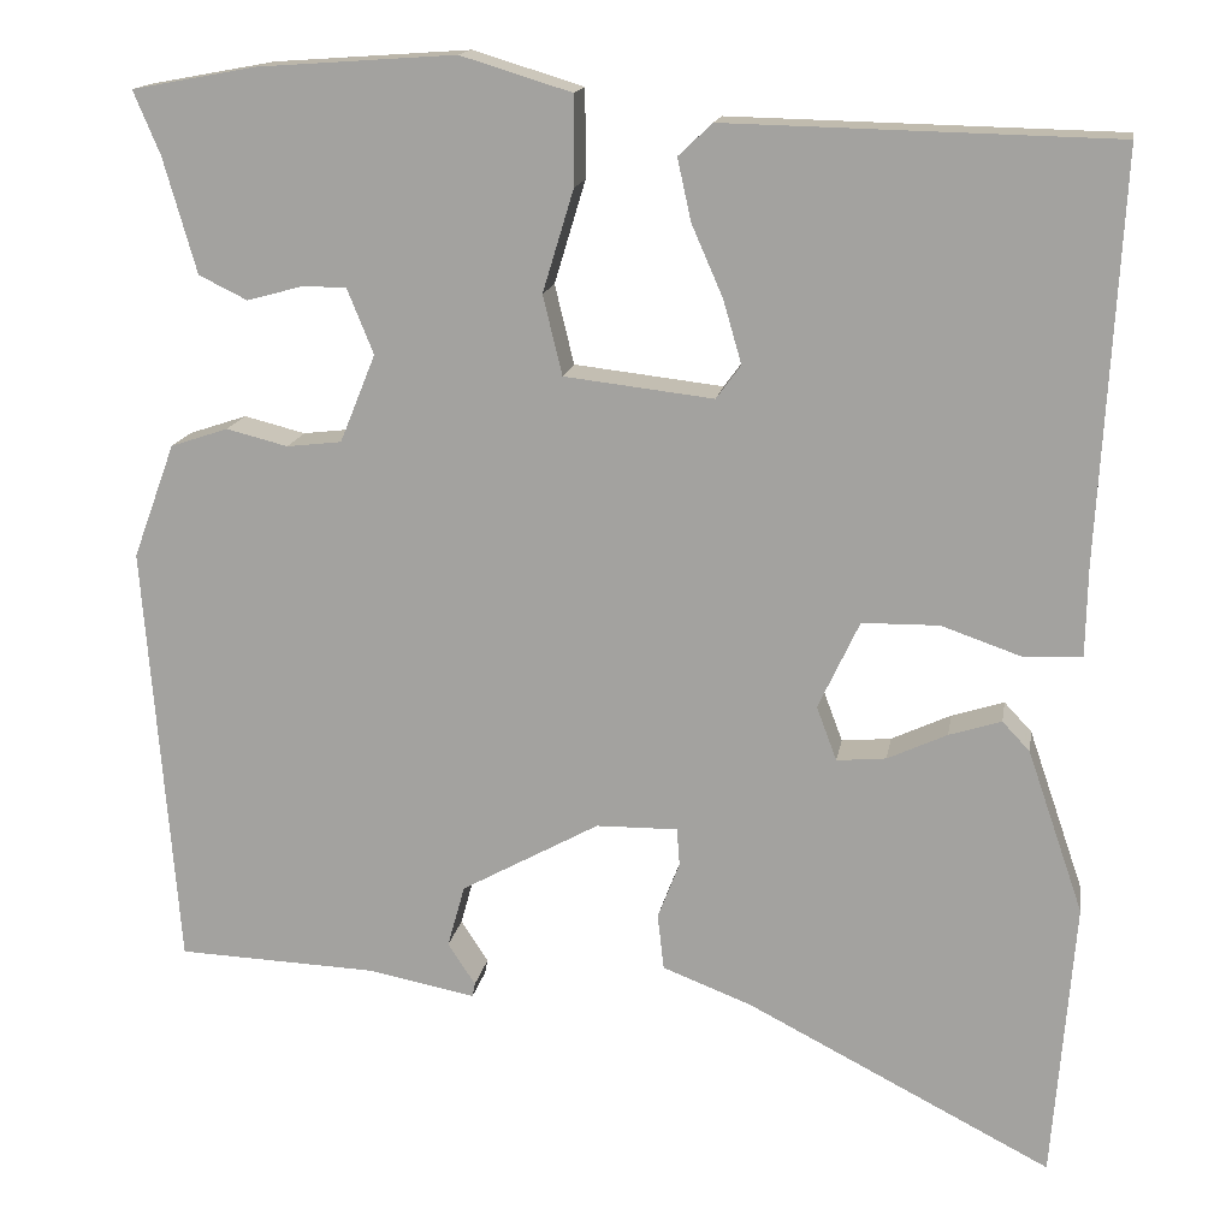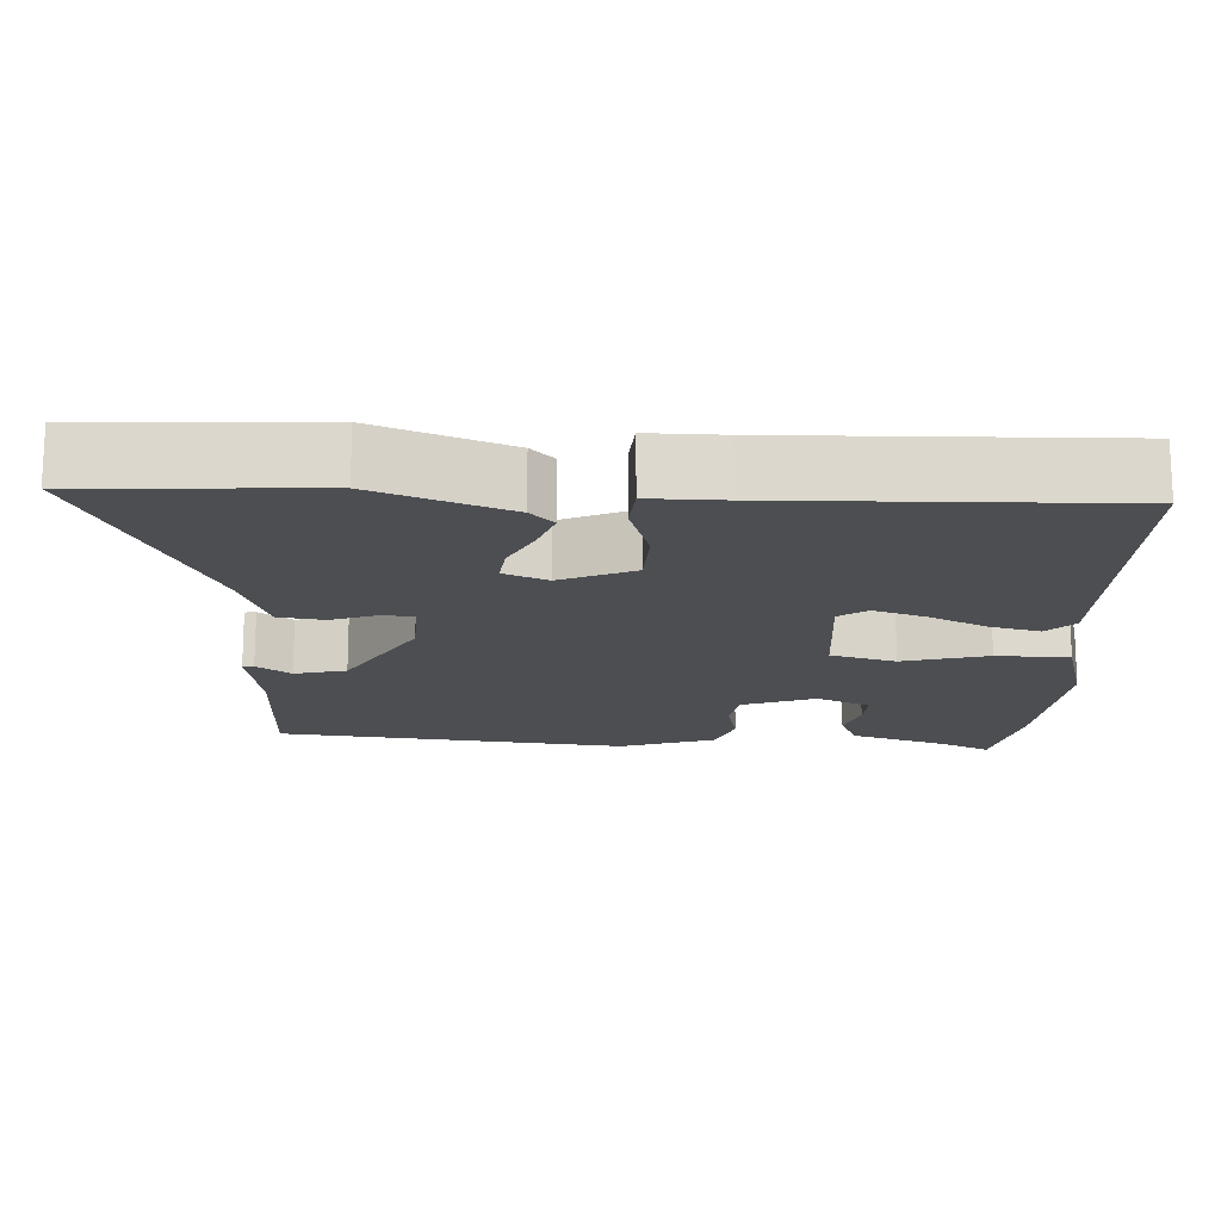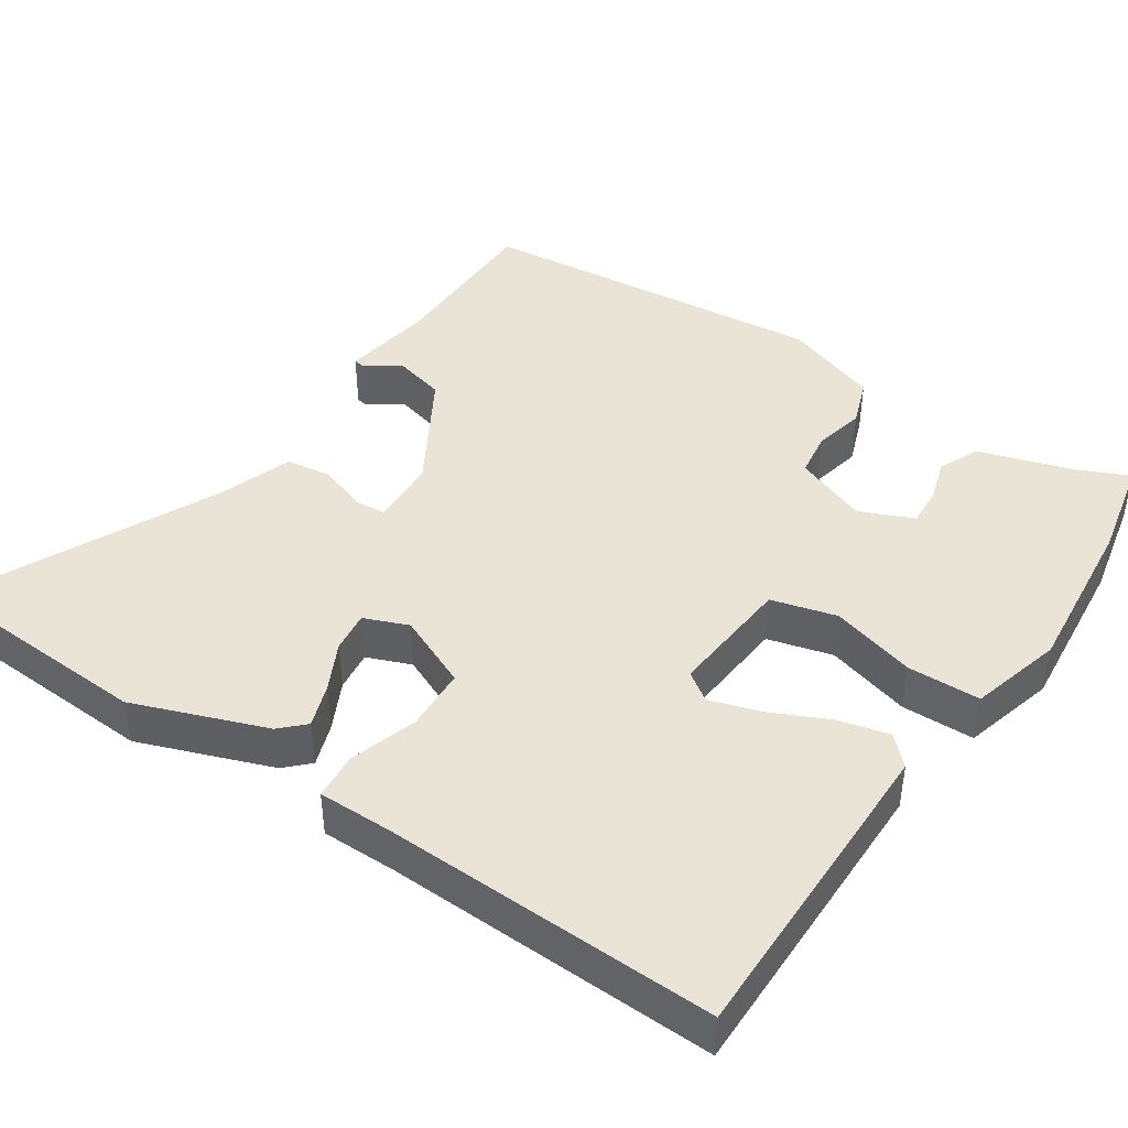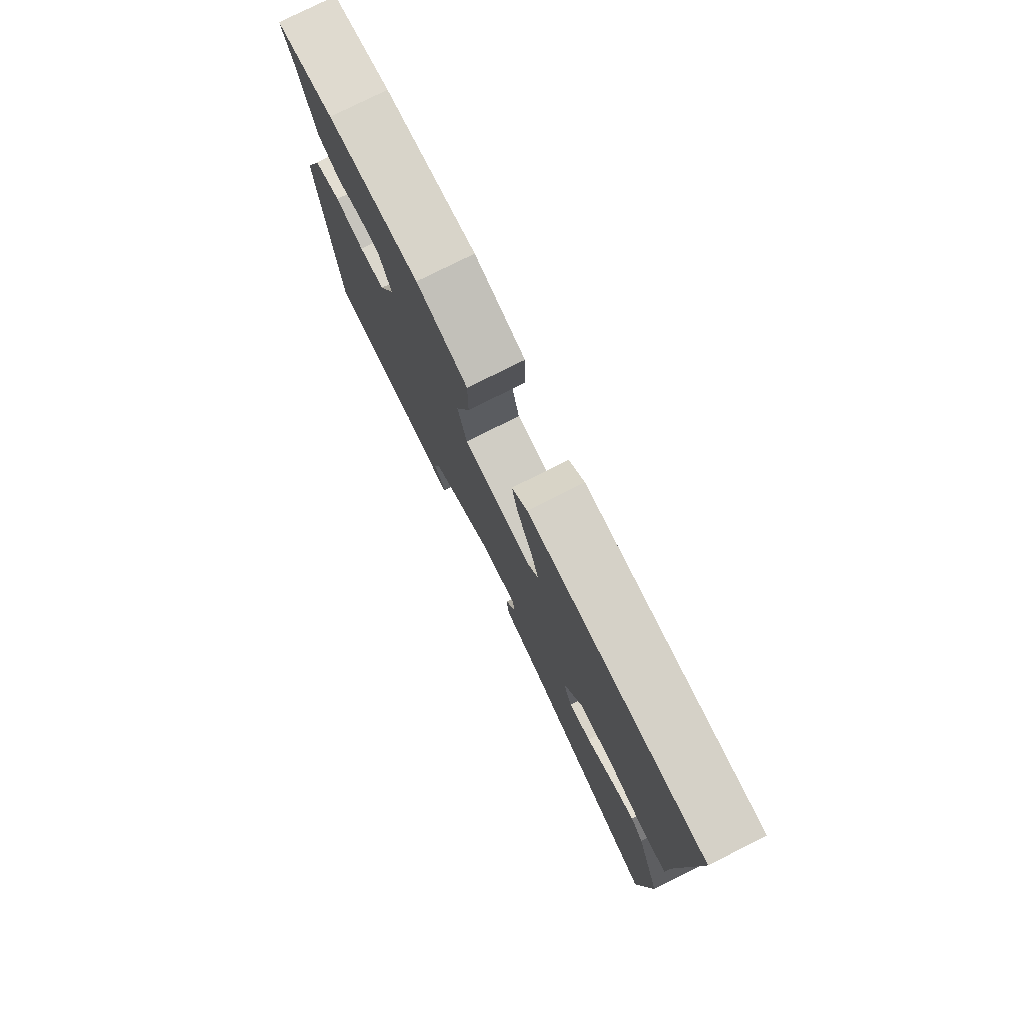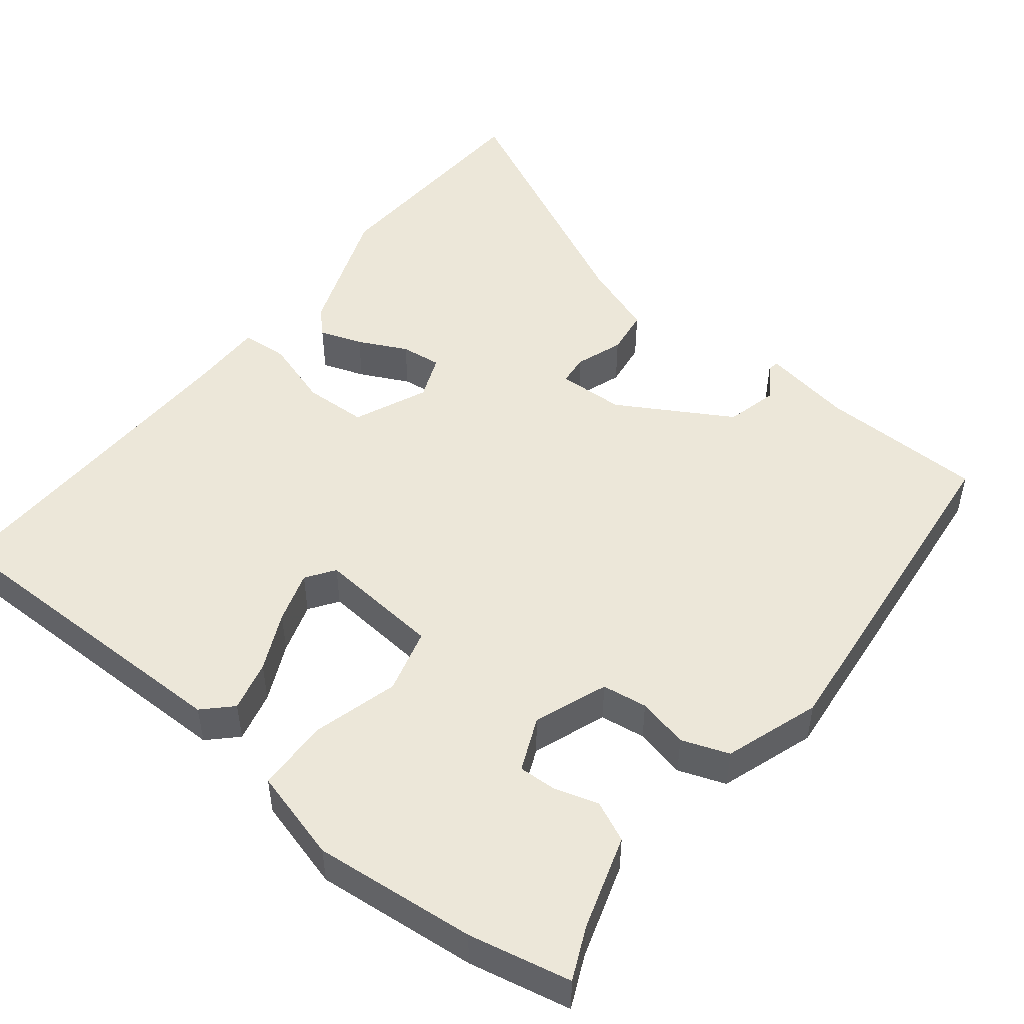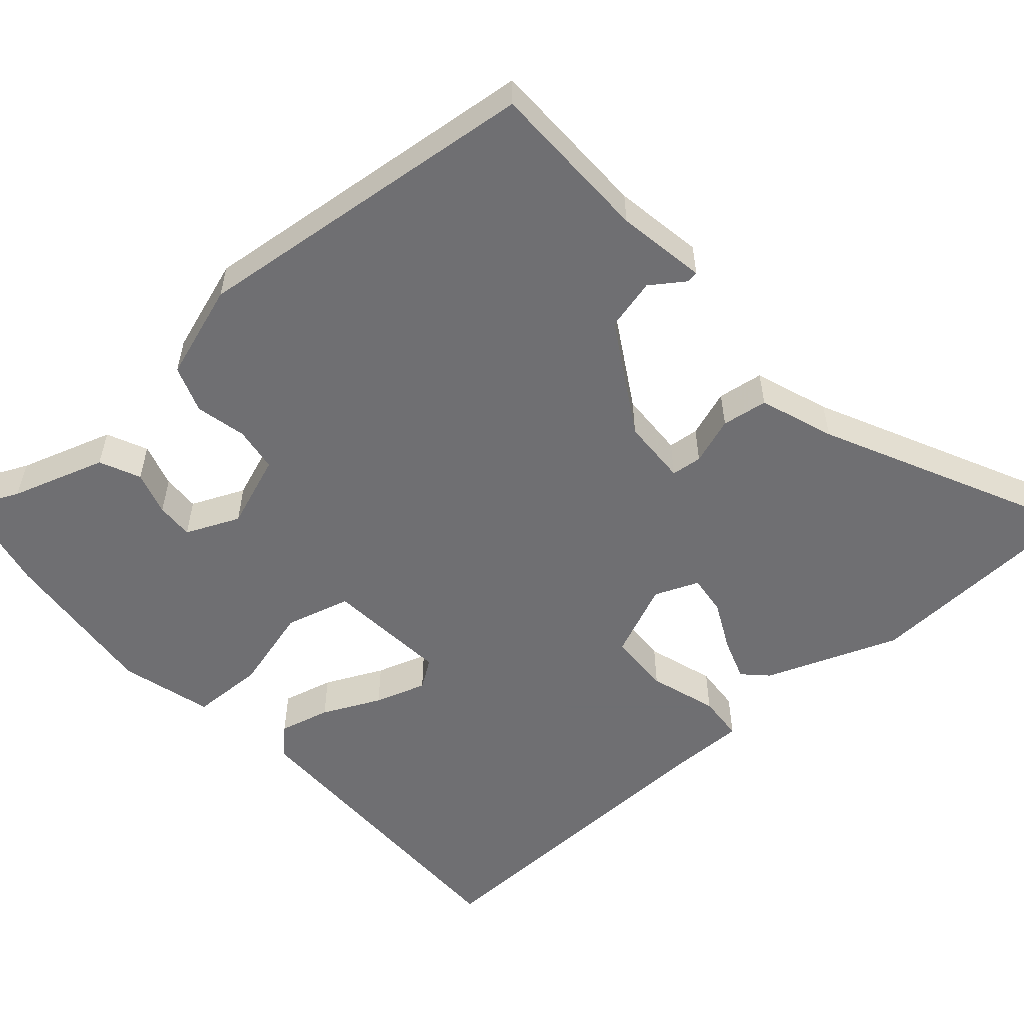
<metadata>
{"format":"obj","ext":"obj","renderer":"f3d","projection":"perspective","resolution":1024,"background":"white","views":[{"elev":15.5,"azim":-170.7,"up":"+Z"},{"elev":-16.8,"azim":-94.4,"up":"+Y"},{"elev":43.8,"azim":-57.7,"up":"+Y"},{"elev":78.2,"azim":-116.6,"up":"+Z"},{"elev":49.7,"azim":36.9,"up":"+Y"},{"elev":-54.7,"azim":129.7,"up":"+Y"}]}
</metadata>
<code>
v 0.497 0.07 -0.477
v 0.279 0.07 -0.486
v 0.161 0.07 -0.509
v 0.158 0.07 -0.494
v 0.188 0.07 -0.448
v 0.169 0.07 -0.38
v 0.018 0.07 -0.297
v -0.071 0.07 -0.296
v -0.074 0.07 -0.337
v -0.05 0.07 -0.399
v -0.057 0.07 -0.46
v -0.155 0.07 -0.498
v -0.487 0.07 -0.669
v -0.511 0.07 -0.364
v -0.45 0.07 -0.186
v -0.42 0.07 -0.154
v -0.363 0.07 -0.172
v -0.298 0.07 -0.202
v -0.244 0.07 -0.207
v -0.222 0.07 -0.148
v -0.267 0.07 -0.052
v -0.351 0.07 -0.051
v -0.44 0.07 -0.082
v -0.502 0.07 -0.079
v -0.504 0.07 0.02
v -0.528 0.07 0.462
v -0.104 0.07 0.472
v -0.067 0.07 0.437
v -0.082 0.07 0.369
v -0.116 0.07 0.291
v -0.136 0.07 0.222
v -0.109 0.07 0.185
v 0.054 0.07 0.204
v 0.075 0.07 0.291
v 0.041 0.07 0.403
v 0.041 0.07 0.5
v 0.162 0.07 0.537
v 0.378 0.07 0.522
v 0.514 0.07 0.497
v 0.485 0.07 0.428
v 0.449 0.07 0.302
v 0.396 0.07 0.276
v 0.337 0.07 0.292
v 0.287 0.07 0.293
v 0.258 0.07 0.221
v 0.297 0.07 0.125
v 0.357 0.07 0.118
v 0.424 0.07 0.135
v 0.487 0.07 0.114
v 0.533 0.07 -0.011
v 0.497 0 -0.477
v 0.279 0 -0.486
v 0.161 0 -0.509
v 0.158 0 -0.494
v 0.188 0 -0.448
v 0.169 0 -0.38
v 0.018 0 -0.297
v -0.071 0 -0.296
v -0.074 0 -0.337
v -0.05 0 -0.399
v -0.057 0 -0.46
v -0.155 0 -0.498
v -0.487 0 -0.669
v -0.511 0 -0.364
v -0.45 0 -0.186
v -0.42 0 -0.154
v -0.363 0 -0.172
v -0.298 0 -0.202
v -0.244 0 -0.207
v -0.222 0 -0.148
v -0.267 0 -0.052
v -0.351 0 -0.051
v -0.44 0 -0.082
v -0.502 0 -0.079
v -0.504 0 0.02
v -0.528 0 0.462
v -0.104 0 0.472
v -0.067 0 0.437
v -0.082 0 0.369
v -0.116 0 0.291
v -0.136 0 0.222
v -0.109 0 0.185
v 0.054 0 0.204
v 0.075 0 0.291
v 0.041 0 0.403
v 0.041 0 0.5
v 0.162 0 0.537
v 0.378 0 0.522
v 0.514 0 0.497
v 0.485 0 0.428
v 0.449 0 0.302
v 0.396 0 0.276
v 0.337 0 0.292
v 0.287 0 0.293
v 0.258 0 0.221
v 0.297 0 0.125
v 0.357 0 0.118
v 0.424 0 0.135
v 0.487 0 0.114
v 0.533 0 -0.011
f 50 1 2
f 49 50 2
f 48 49 2
f 47 48 2
f 46 47 2
f 45 46 2
f 40 41 42 43
f 40 43 44
f 39 40 44
f 38 39 44
f 37 38 44
f 36 37 44
f 35 36 44
f 34 35 44
f 33 34 44 45
f 28 29 30
f 27 28 30
f 26 27 30
f 25 26 30
f 25 30 31
f 24 25 31
f 23 24 31
f 22 23 31
f 21 22 31 32
f 16 17 18
f 15 16 18
f 14 15 18
f 13 14 18
f 12 13 18
f 12 18 19
f 11 12 19
f 10 11 19
f 9 10 19
f 8 9 19 20
f 2 3 4 5
f 2 5 6
f 45 2 6
f 32 33 45
f 21 32 45
f 20 21 45
f 8 20 45
f 7 8 45
f 6 7 45
f 52 51 100
f 52 100 99
f 52 99 98
f 52 98 97
f 52 97 96
f 52 96 95
f 93 92 91 90
f 94 93 90
f 94 90 89
f 94 89 88
f 94 88 87
f 94 87 86
f 94 86 85
f 94 85 84
f 95 94 84 83
f 80 79 78
f 80 78 77
f 80 77 76
f 80 76 75
f 81 80 75
f 81 75 74
f 81 74 73
f 81 73 72
f 82 81 72 71
f 68 67 66
f 68 66 65
f 68 65 64
f 68 64 63
f 68 63 62
f 69 68 62
f 69 62 61
f 69 61 60
f 69 60 59
f 70 69 59 58
f 55 54 53 52
f 56 55 52
f 56 52 95
f 95 83 82
f 95 82 71
f 95 71 70
f 95 70 58
f 95 58 57
f 95 57 56
f 1 51 52 2
f 2 52 53 3
f 3 53 54 4
f 4 54 55 5
f 5 55 56 6
f 6 56 57 7
f 7 57 58 8
f 8 58 59 9
f 9 59 60 10
f 10 60 61 11
f 11 61 62 12
f 12 62 63 13
f 13 63 64 14
f 14 64 65 15
f 15 65 66 16
f 16 66 67 17
f 17 67 68 18
f 18 68 69 19
f 19 69 70 20
f 20 70 71 21
f 21 71 72 22
f 22 72 73 23
f 23 73 74 24
f 24 74 75 25
f 25 75 76 26
f 26 76 77 27
f 27 77 78 28
f 28 78 79 29
f 29 79 80 30
f 30 80 81 31
f 31 81 82 32
f 32 82 83 33
f 33 83 84 34
f 34 84 85 35
f 35 85 86 36
f 36 86 87 37
f 37 87 88 38
f 38 88 89 39
f 39 89 90 40
f 40 90 91 41
f 41 91 92 42
f 42 92 93 43
f 43 93 94 44
f 44 94 95 45
f 45 95 96 46
f 46 96 97 47
f 47 97 98 48
f 48 98 99 49
f 49 99 100 50
f 50 100 51 1

</code>
